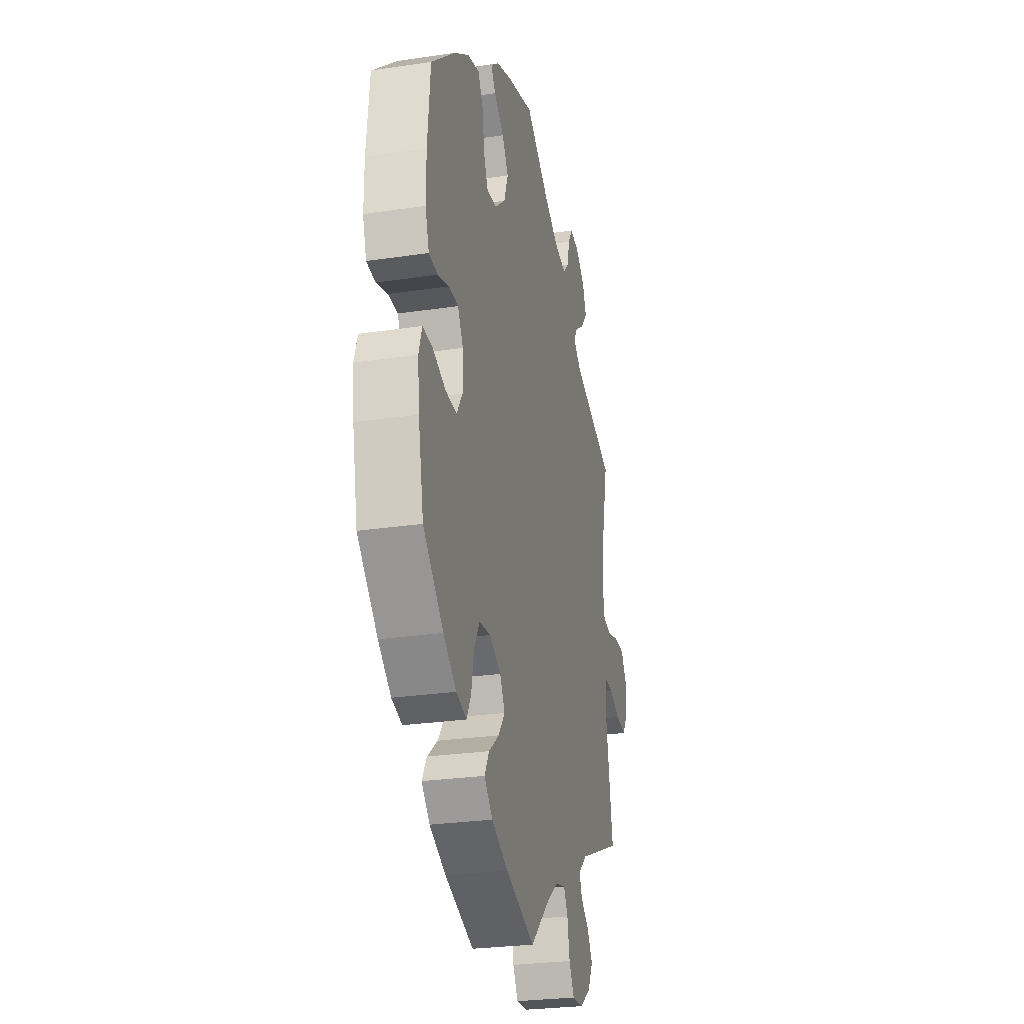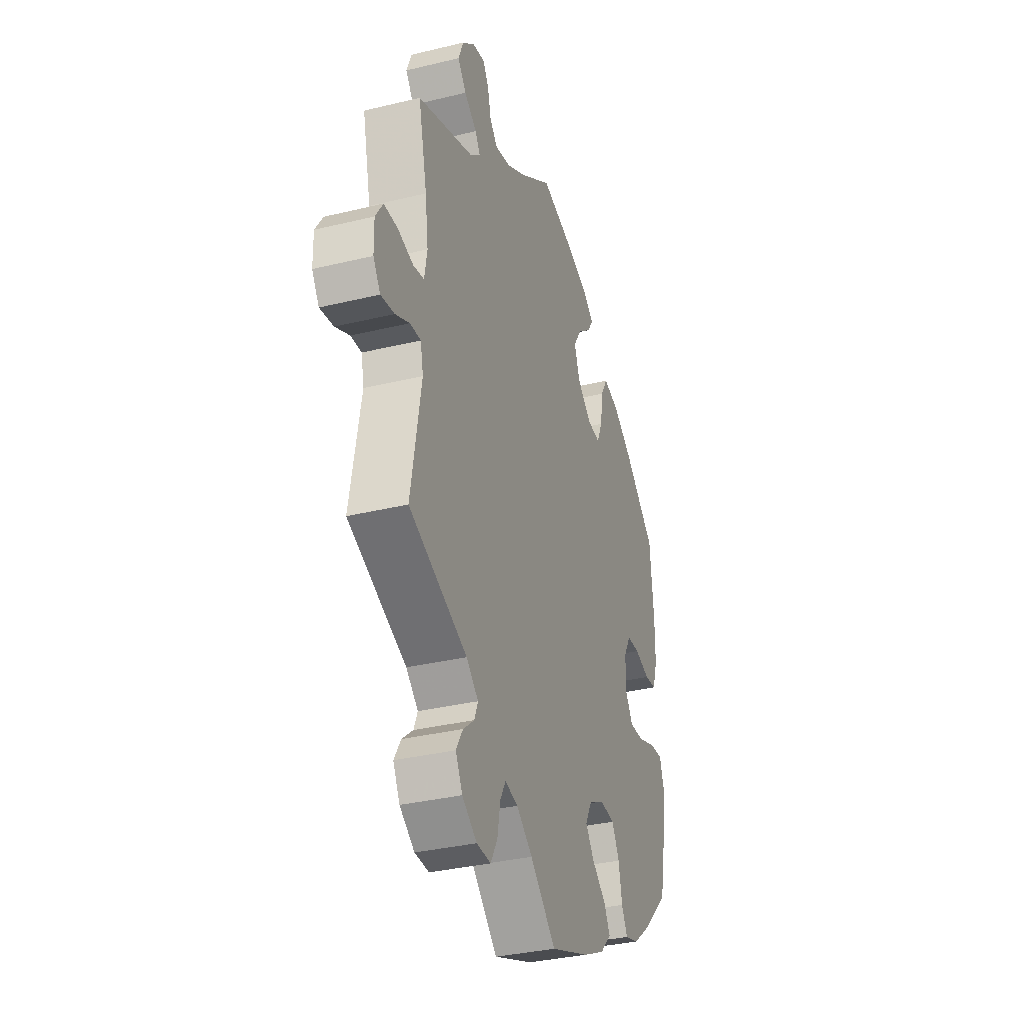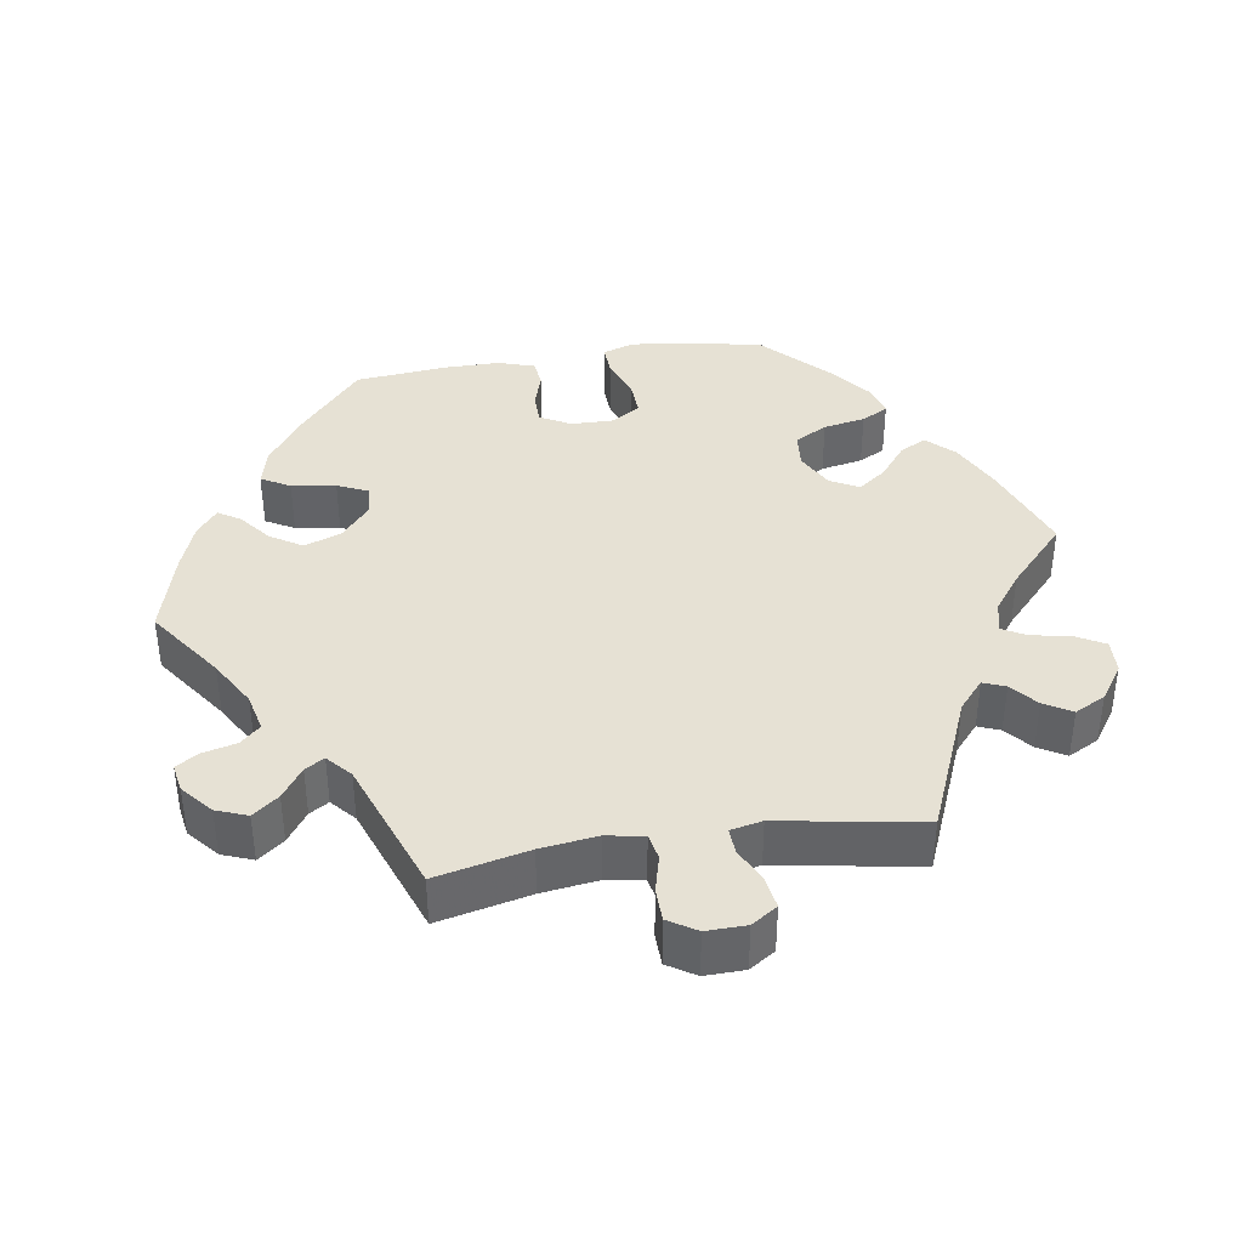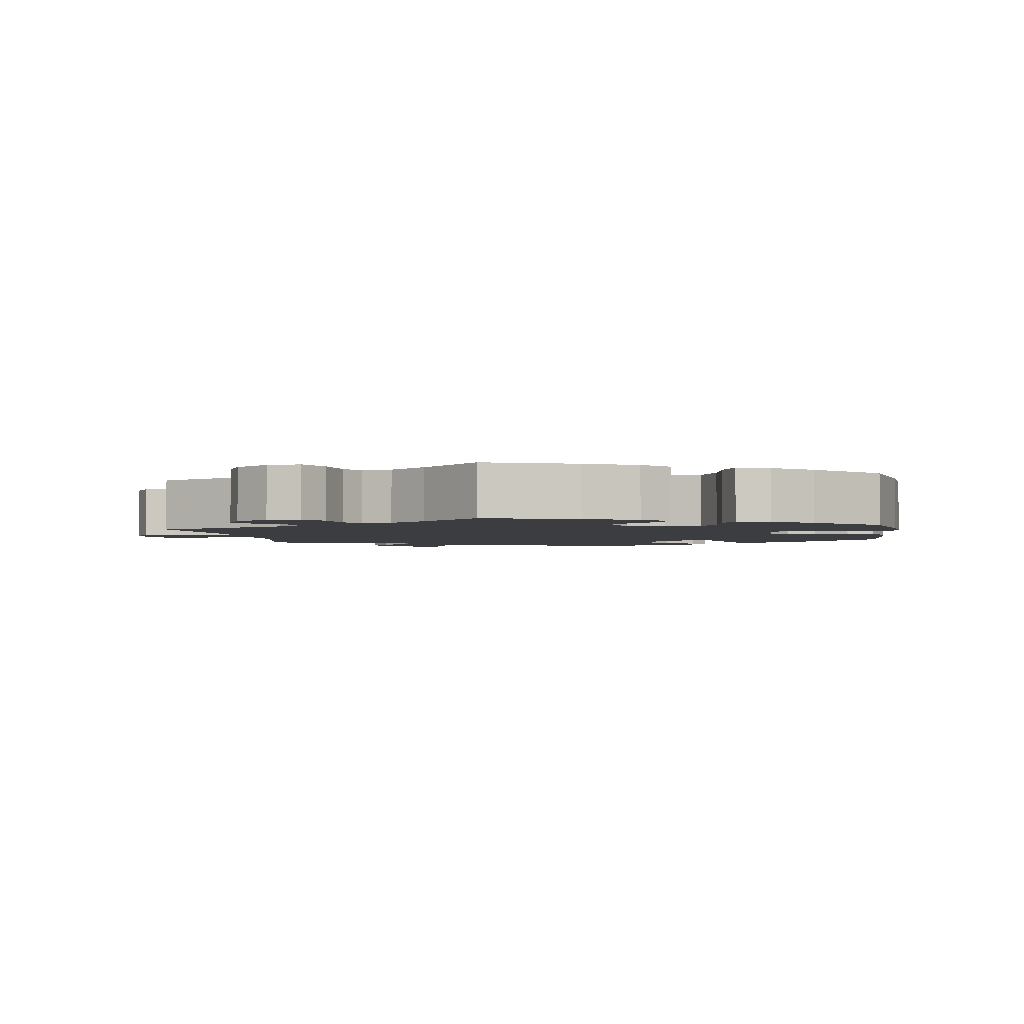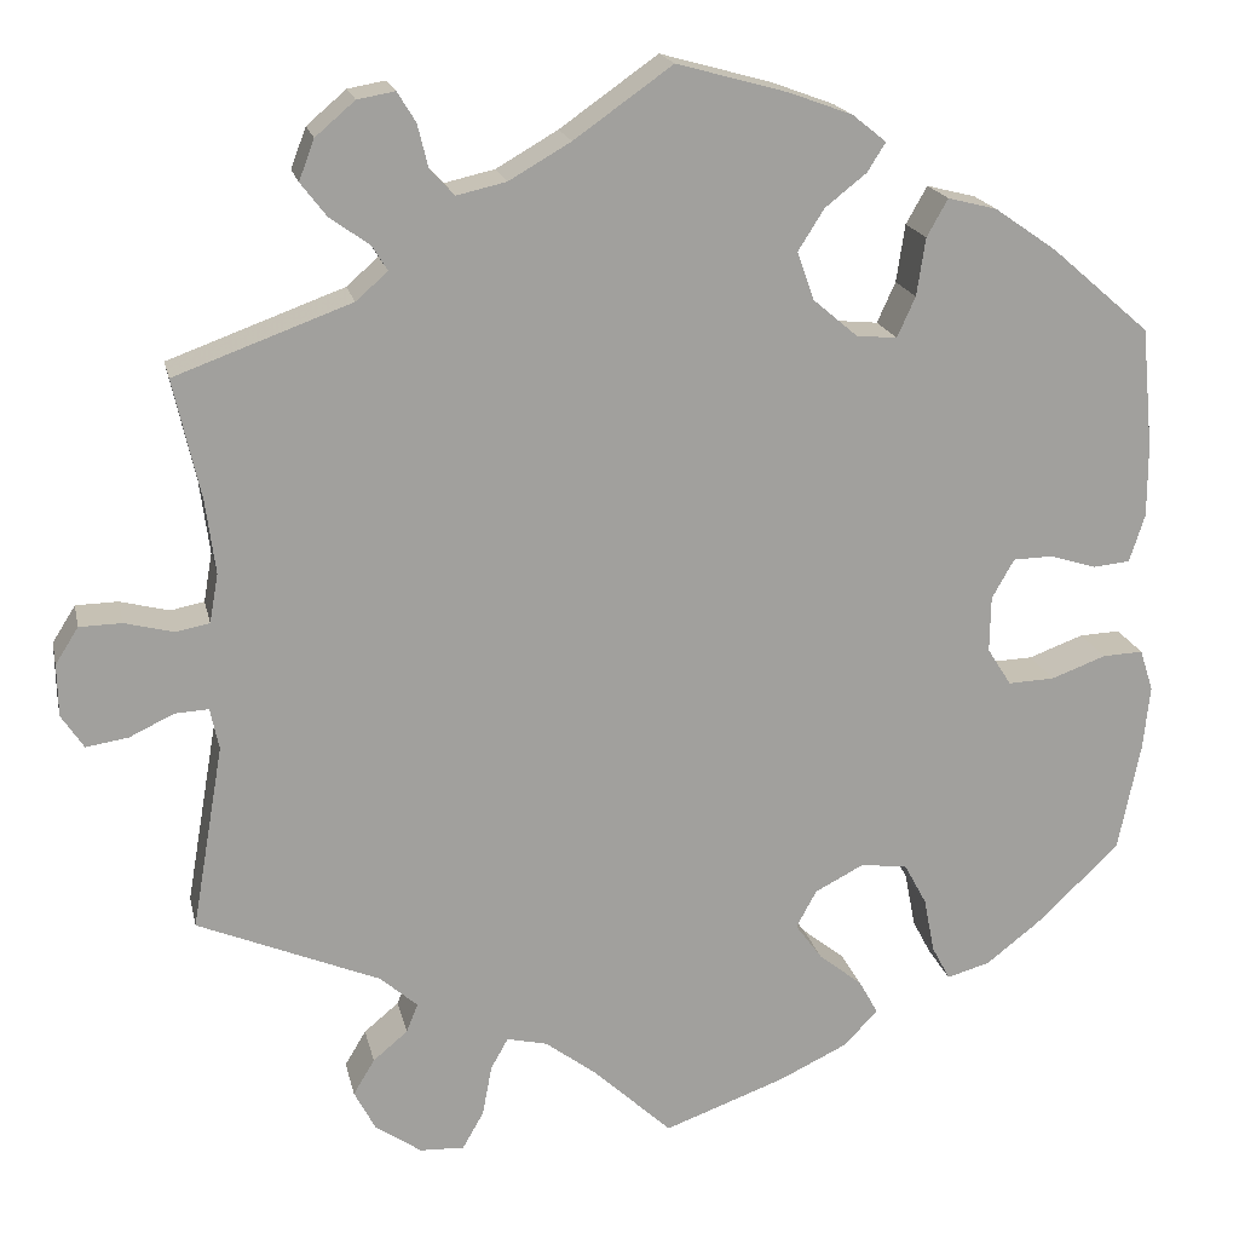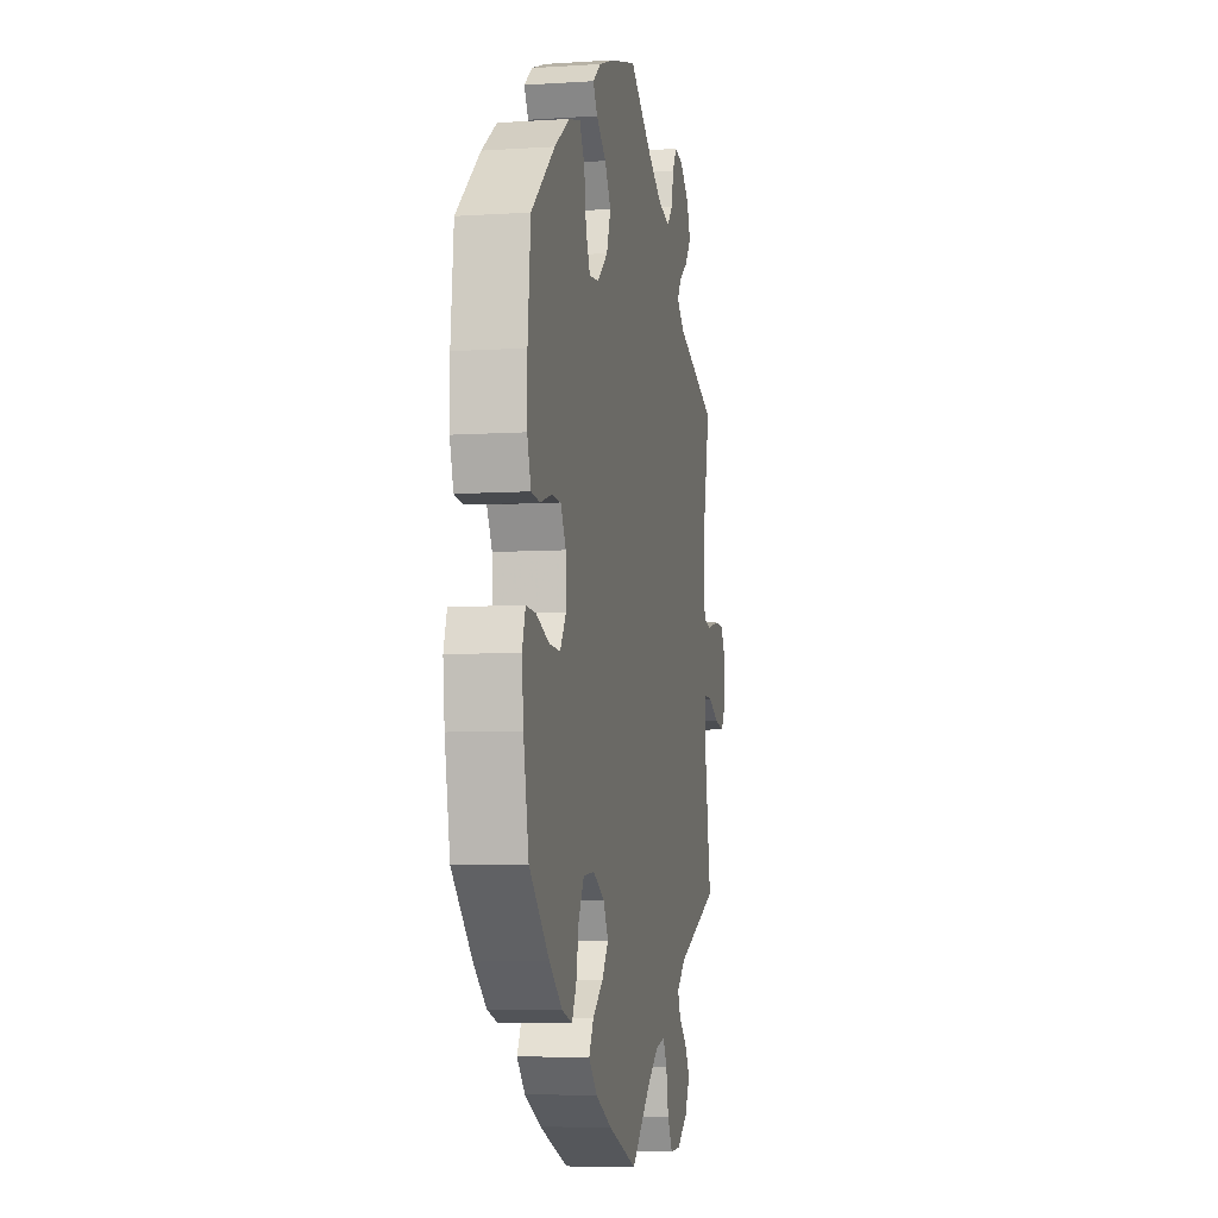
<metadata>
{"format":"obj","ext":"obj","renderer":"f3d","projection":"perspective","resolution":1024,"background":"white","views":[{"elev":-26.9,"azim":-76.9,"up":"+Z"},{"elev":-34.0,"azim":108.2,"up":"+Z"},{"elev":39.0,"azim":81.0,"up":"+Y"},{"elev":-2.7,"azim":-171.0,"up":"+Y"},{"elev":18.5,"azim":167.9,"up":"+Z"},{"elev":-6.9,"azim":-79.1,"up":"+Z"}]}
</metadata>
<code>
v 0.473 0.07 0.165
v 0.463 0.07 0.089
v 0.472 0.07 0.038
v 0.507 0.07 0.031
v 0.558 0.07 0.044
v 0.602 0.07 0.043
v 0.626 0.07 0.005
v 0.625 0.07 -0.049
v 0.602 0.07 -0.084
v 0.558 0.07 -0.077
v 0.512 0.07 -0.055
v 0.477 0.07 -0.053
v 0.468 0.07 -0.096
v 0.501 0.07 -0.288
v 0.312 0.07 -0.367
v 0.273 0.07 -0.401
v 0.285 0.07 -0.431
v 0.321 0.07 -0.461
v 0.343 0.07 -0.498
v 0.321 0.07 -0.54
v 0.273 0.07 -0.573
v 0.227 0.07 -0.575
v 0.205 0.07 -0.536
v 0.195 0.07 -0.483
v 0.177 0.07 -0.451
v 0.135 0.07 -0.461
v 0.083 0.07 -0.5
v 0 0.07 -0.577
v -0.126 0.07 -0.531
v -0.197 0.07 -0.497
v -0.233 0.07 -0.46
v -0.213 0.07 -0.424
v -0.168 0.07 -0.388
v -0.14 0.07 -0.35
v -0.161 0.07 -0.311
v -0.211 0.07 -0.285
v -0.26 0.07 -0.29
v -0.284 0.07 -0.334
v -0.295 0.07 -0.391
v -0.314 0.07 -0.427
v -0.359 0.07 -0.414
v -0.414 0.07 -0.371
v -0.501 0.07 -0.288
v -0.524 0.07 -0.174
v -0.531 0.07 -0.107
v -0.517 0.07 -0.064
v -0.475 0.07 -0.066
v -0.418 0.07 -0.087
v -0.37 0.07 -0.089
v -0.345 0.07 -0.05
v -0.346 0.07 0.008
v -0.369 0.07 0.049
v -0.41 0.07 0.05
v -0.459 0.07 0.035
v -0.497 0.07 0.039
v -0.513 0.07 0.089
v -0.513 0.07 0.164
v -0.501 0.07 0.289
v -0.399 0.07 0.377
v -0.334 0.07 0.422
v -0.283 0.07 0.435
v -0.261 0.07 0.396
v -0.252 0.07 0.336
v -0.233 0.07 0.294
v -0.191 0.07 0.298
v -0.145 0.07 0.337
v -0.127 0.07 0.387
v -0.154 0.07 0.43
v -0.197 0.07 0.464
v -0.216 0.07 0.494
v -0.181 0.07 0.522
v -0.116 0.07 0.546
v 0 0.07 0.578
v 0.102 0.07 0.506
v 0.166 0.07 0.469
v 0.218 0.07 0.457
v 0.243 0.07 0.484
v 0.254 0.07 0.529
v 0.273 0.07 0.56
v 0.312 0.07 0.553
v 0.353 0.07 0.518
v 0.369 0.07 0.476
v 0.342 0.07 0.441
v 0.301 0.07 0.412
v 0.285 0.07 0.386
v 0.318 0.07 0.357
v 0.501 0.07 0.29
v 0.473 0 0.165
v 0.463 0 0.089
v 0.472 0 0.038
v 0.507 0 0.031
v 0.558 0 0.044
v 0.602 0 0.043
v 0.626 0 0.005
v 0.625 0 -0.049
v 0.602 0 -0.084
v 0.558 0 -0.077
v 0.512 0 -0.055
v 0.477 0 -0.053
v 0.468 0 -0.096
v 0.501 0 -0.288
v 0.312 0 -0.367
v 0.273 0 -0.401
v 0.285 0 -0.431
v 0.321 0 -0.461
v 0.343 0 -0.498
v 0.321 0 -0.54
v 0.273 0 -0.573
v 0.227 0 -0.575
v 0.205 0 -0.536
v 0.195 0 -0.483
v 0.177 0 -0.451
v 0.135 0 -0.461
v 0.083 0 -0.5
v 0 0 -0.577
v -0.126 0 -0.531
v -0.197 0 -0.497
v -0.233 0 -0.46
v -0.213 0 -0.424
v -0.168 0 -0.388
v -0.14 0 -0.35
v -0.161 0 -0.311
v -0.211 0 -0.285
v -0.26 0 -0.29
v -0.284 0 -0.334
v -0.295 0 -0.391
v -0.314 0 -0.427
v -0.359 0 -0.414
v -0.414 0 -0.371
v -0.501 0 -0.288
v -0.524 0 -0.174
v -0.531 0 -0.107
v -0.517 0 -0.064
v -0.475 0 -0.066
v -0.418 0 -0.087
v -0.37 0 -0.089
v -0.345 0 -0.05
v -0.346 0 0.008
v -0.369 0 0.049
v -0.41 0 0.05
v -0.459 0 0.035
v -0.497 0 0.039
v -0.513 0 0.089
v -0.513 0 0.164
v -0.501 0 0.289
v -0.399 0 0.377
v -0.334 0 0.422
v -0.283 0 0.435
v -0.261 0 0.396
v -0.252 0 0.336
v -0.233 0 0.294
v -0.191 0 0.298
v -0.145 0 0.337
v -0.127 0 0.387
v -0.154 0 0.43
v -0.197 0 0.464
v -0.216 0 0.494
v -0.181 0 0.522
v -0.116 0 0.546
v 0 0 0.578
v 0.102 0 0.506
v 0.166 0 0.469
v 0.218 0 0.457
v 0.243 0 0.484
v 0.254 0 0.529
v 0.273 0 0.56
v 0.312 0 0.553
v 0.353 0 0.518
v 0.369 0 0.476
v 0.342 0 0.441
v 0.301 0 0.412
v 0.285 0 0.386
v 0.318 0 0.357
v 0.501 0 0.29
f 86 87 1
f 85 86 1 2
f 81 82 83 84
f 81 84 85
f 80 81 85
f 77 78 79 80
f 76 77 80 85
f 75 76 85 2
f 71 72 73 74
f 68 69 70 71
f 67 68 71 74
f 66 67 74 75
f 60 61 62 63
f 60 63 64
f 59 60 64
f 58 59 64
f 57 58 64
f 56 57 64 65
f 53 54 55 56
f 52 53 56 65
f 45 46 47 48
f 45 48 49
f 44 45 49
f 43 44 49
f 42 43 49
f 41 42 49 50
f 38 39 40 41
f 37 38 41 50
f 30 31 32 33
f 30 33 34
f 27 28 29 30
f 26 27 30 34
f 25 26 34 35
f 21 22 23 24
f 21 24 25
f 20 21 25
f 17 18 19 20
f 16 17 20 25
f 15 16 25 35
f 13 14 15 35
f 8 9 10 11
f 8 11 12
f 7 8 12
f 4 5 6 7
f 3 4 7 12
f 51 52 65 66
f 36 37 50 51
f 36 51 66 75
f 13 35 36 75
f 12 13 75
f 2 3 12 75
f 88 174 173
f 89 88 173 172
f 171 170 169 168
f 172 171 168
f 172 168 167
f 167 166 165 164
f 172 167 164 163
f 89 172 163 162
f 161 160 159 158
f 158 157 156 155
f 161 158 155 154
f 162 161 154 153
f 150 149 148 147
f 151 150 147
f 151 147 146
f 151 146 145
f 151 145 144
f 152 151 144 143
f 143 142 141 140
f 152 143 140 139
f 135 134 133 132
f 136 135 132
f 136 132 131
f 136 131 130
f 136 130 129
f 137 136 129 128
f 128 127 126 125
f 137 128 125 124
f 120 119 118 117
f 121 120 117
f 117 116 115 114
f 121 117 114 113
f 122 121 113 112
f 111 110 109 108
f 112 111 108
f 112 108 107
f 107 106 105 104
f 112 107 104 103
f 122 112 103 102
f 122 102 101 100
f 98 97 96 95
f 99 98 95
f 99 95 94
f 94 93 92 91
f 99 94 91 90
f 153 152 139 138
f 138 137 124 123
f 162 153 138 123
f 162 123 122 100
f 162 100 99
f 162 99 90 89
f 1 88 89 2
f 2 89 90 3
f 3 90 91 4
f 4 91 92 5
f 5 92 93 6
f 6 93 94 7
f 7 94 95 8
f 8 95 96 9
f 9 96 97 10
f 10 97 98 11
f 11 98 99 12
f 12 99 100 13
f 13 100 101 14
f 14 101 102 15
f 15 102 103 16
f 16 103 104 17
f 17 104 105 18
f 18 105 106 19
f 19 106 107 20
f 20 107 108 21
f 21 108 109 22
f 22 109 110 23
f 23 110 111 24
f 24 111 112 25
f 25 112 113 26
f 26 113 114 27
f 27 114 115 28
f 28 115 116 29
f 29 116 117 30
f 30 117 118 31
f 31 118 119 32
f 32 119 120 33
f 33 120 121 34
f 34 121 122 35
f 35 122 123 36
f 36 123 124 37
f 37 124 125 38
f 38 125 126 39
f 39 126 127 40
f 40 127 128 41
f 41 128 129 42
f 42 129 130 43
f 43 130 131 44
f 44 131 132 45
f 45 132 133 46
f 46 133 134 47
f 47 134 135 48
f 48 135 136 49
f 49 136 137 50
f 50 137 138 51
f 51 138 139 52
f 52 139 140 53
f 53 140 141 54
f 54 141 142 55
f 55 142 143 56
f 56 143 144 57
f 57 144 145 58
f 58 145 146 59
f 59 146 147 60
f 60 147 148 61
f 61 148 149 62
f 62 149 150 63
f 63 150 151 64
f 64 151 152 65
f 65 152 153 66
f 66 153 154 67
f 67 154 155 68
f 68 155 156 69
f 69 156 157 70
f 70 157 158 71
f 71 158 159 72
f 72 159 160 73
f 73 160 161 74
f 74 161 162 75
f 75 162 163 76
f 76 163 164 77
f 77 164 165 78
f 78 165 166 79
f 79 166 167 80
f 80 167 168 81
f 81 168 169 82
f 82 169 170 83
f 83 170 171 84
f 84 171 172 85
f 85 172 173 86
f 86 173 174 87
f 87 174 88 1

</code>
